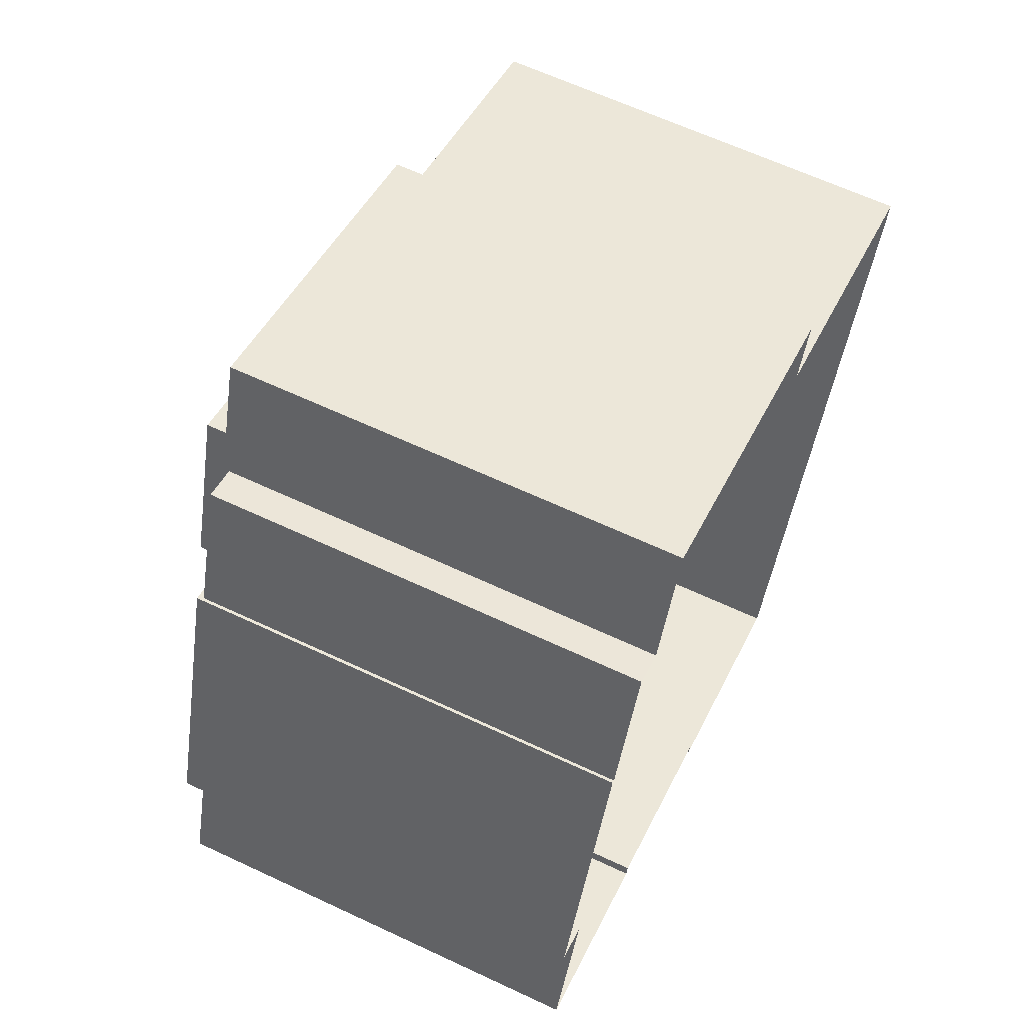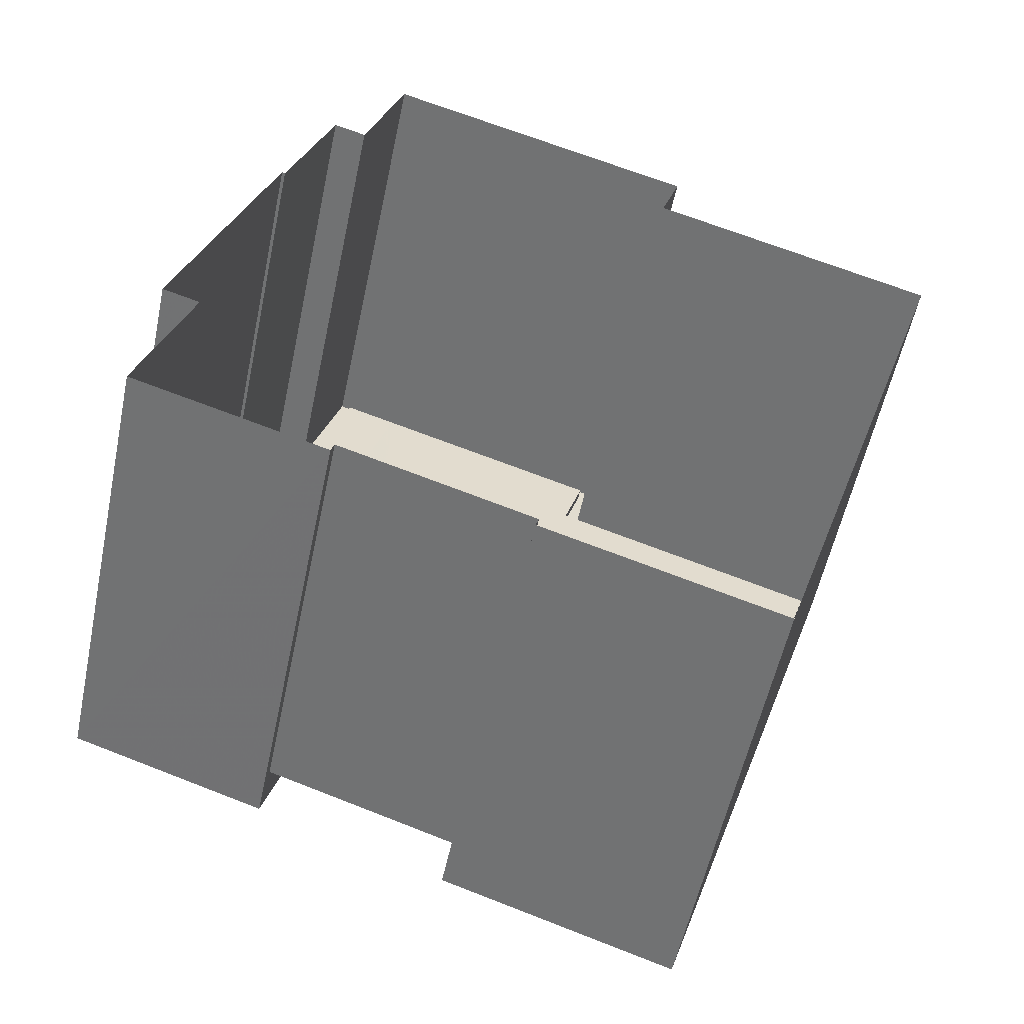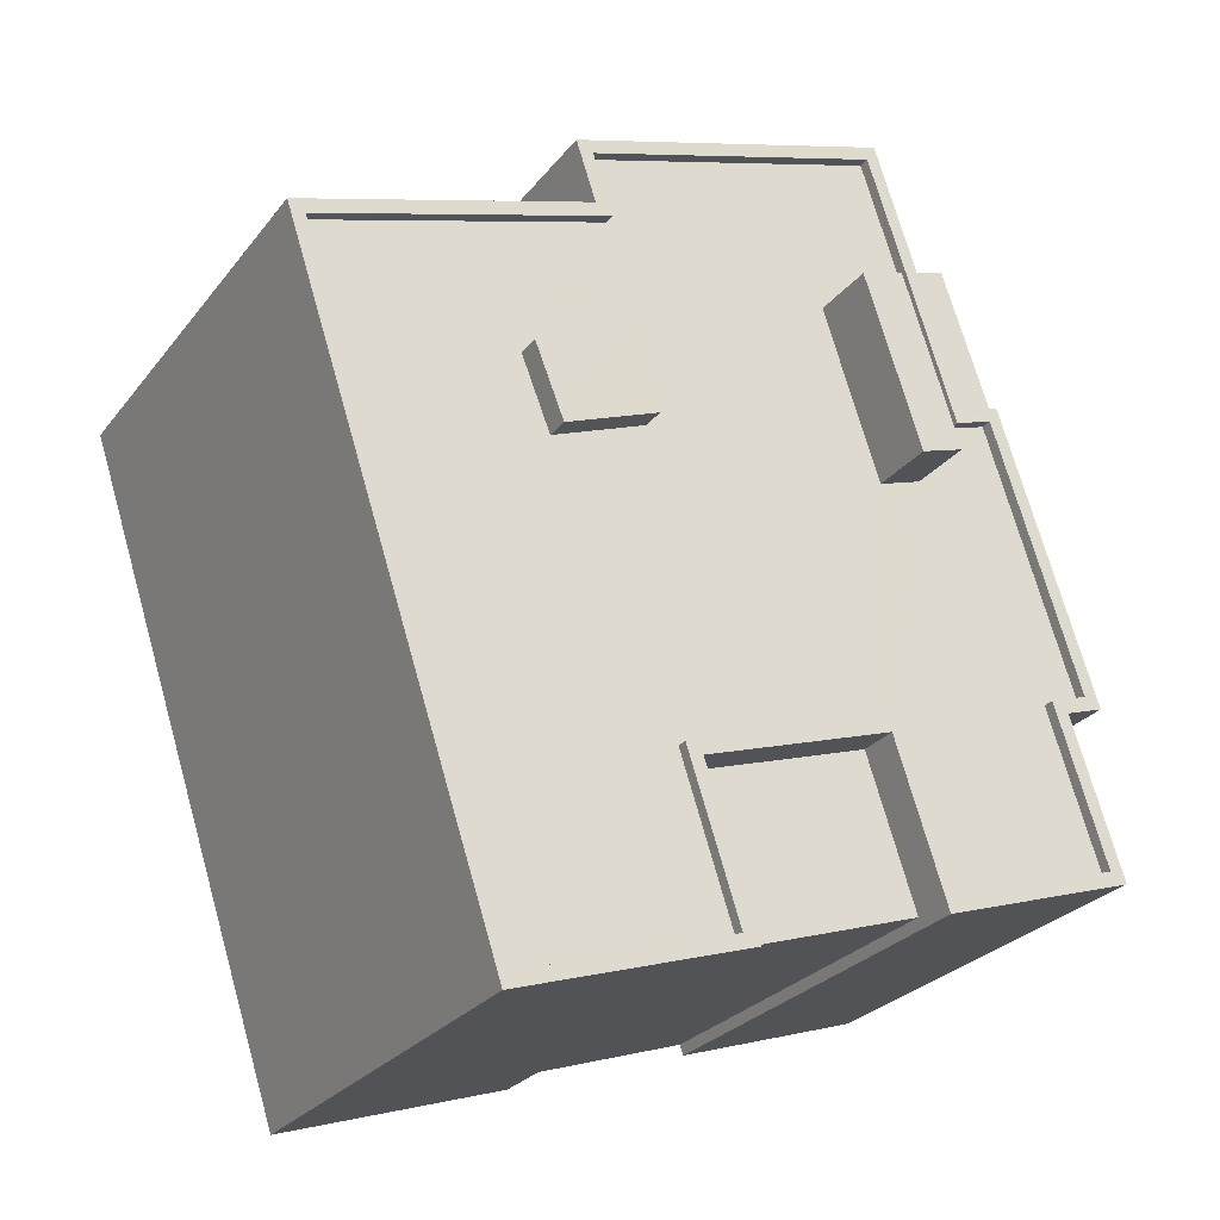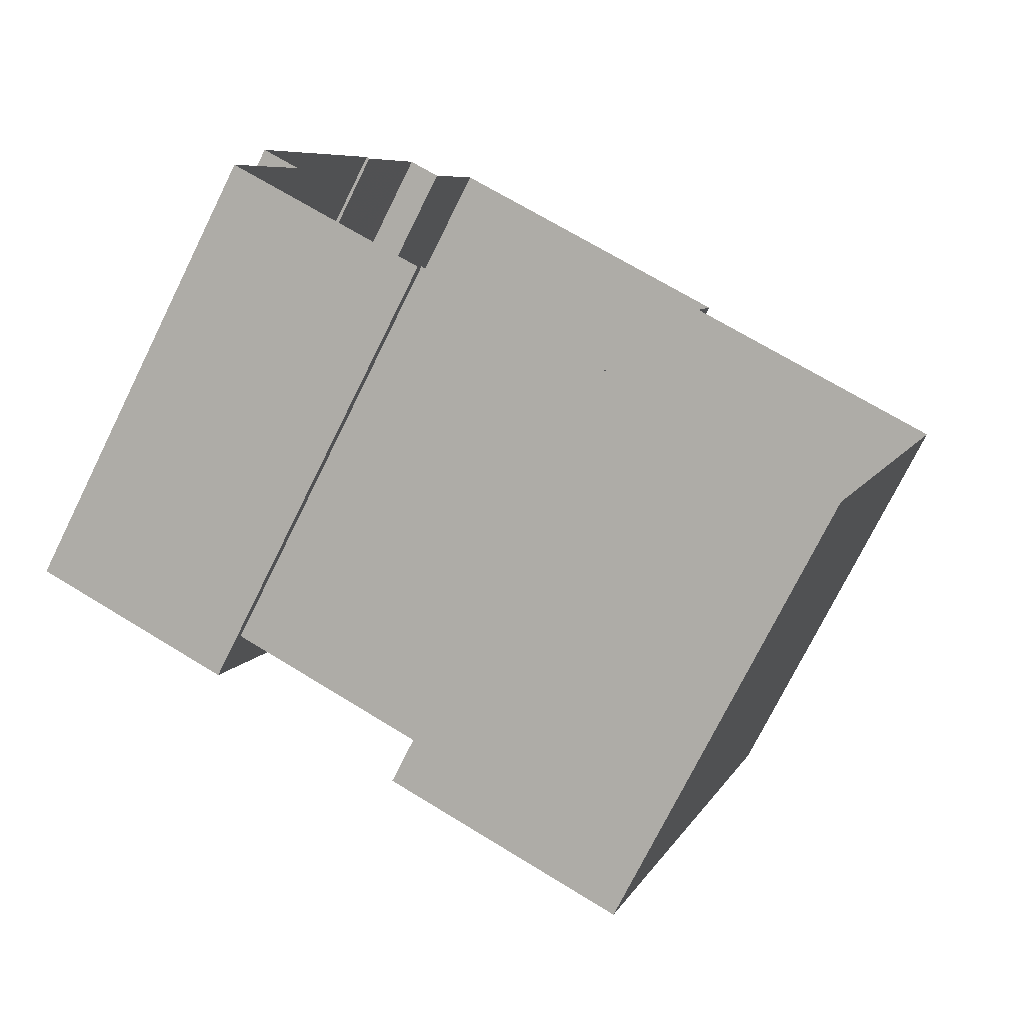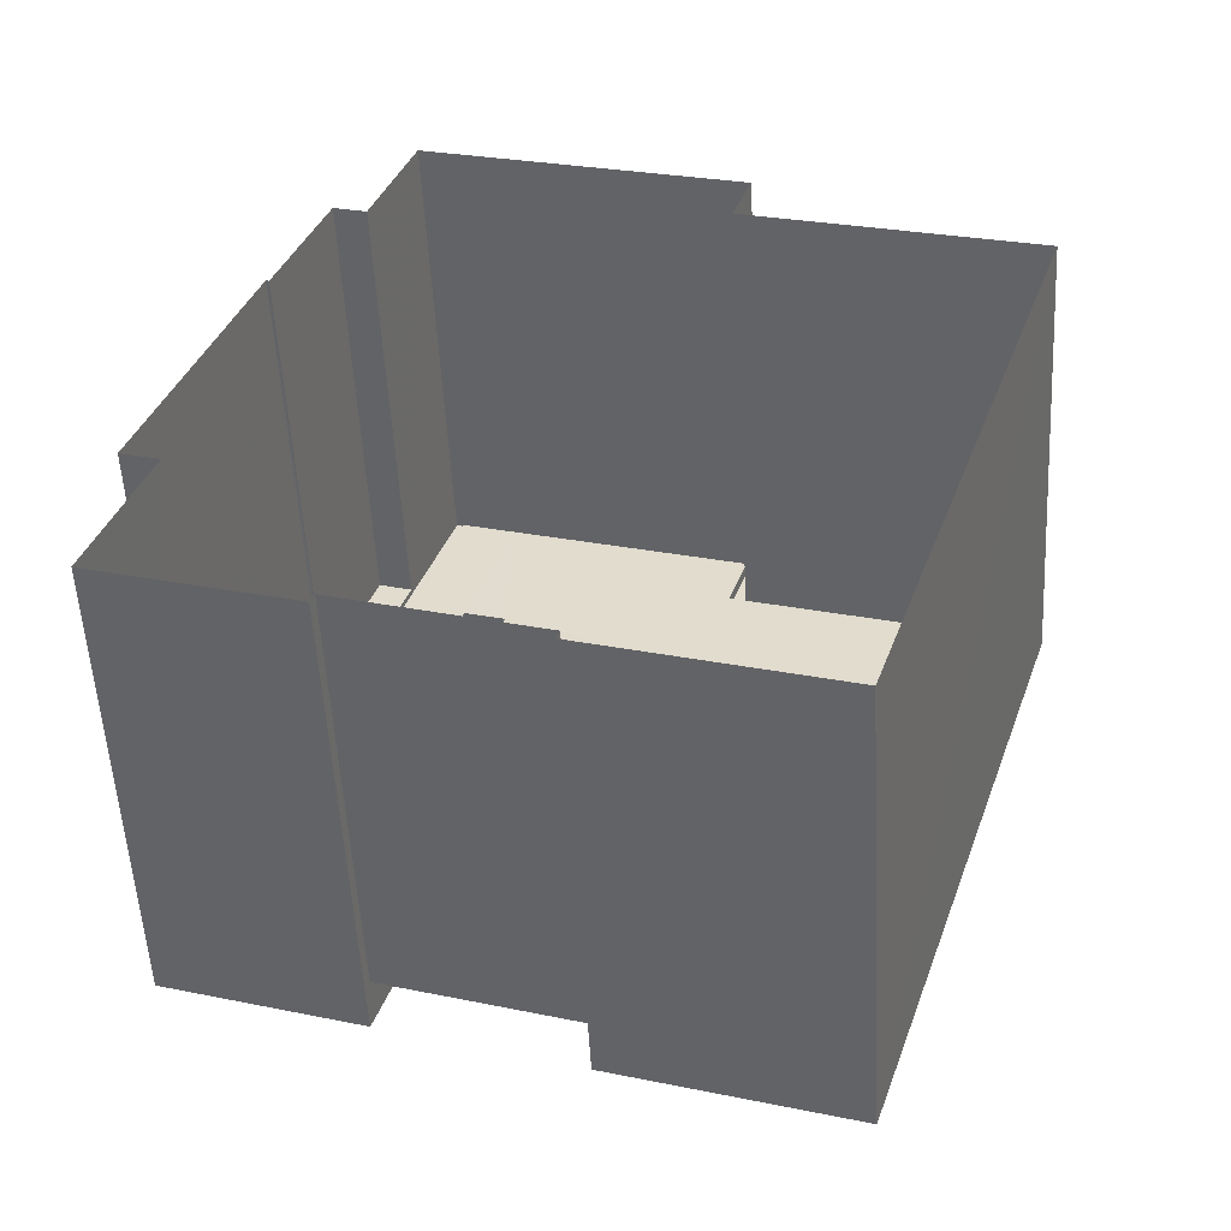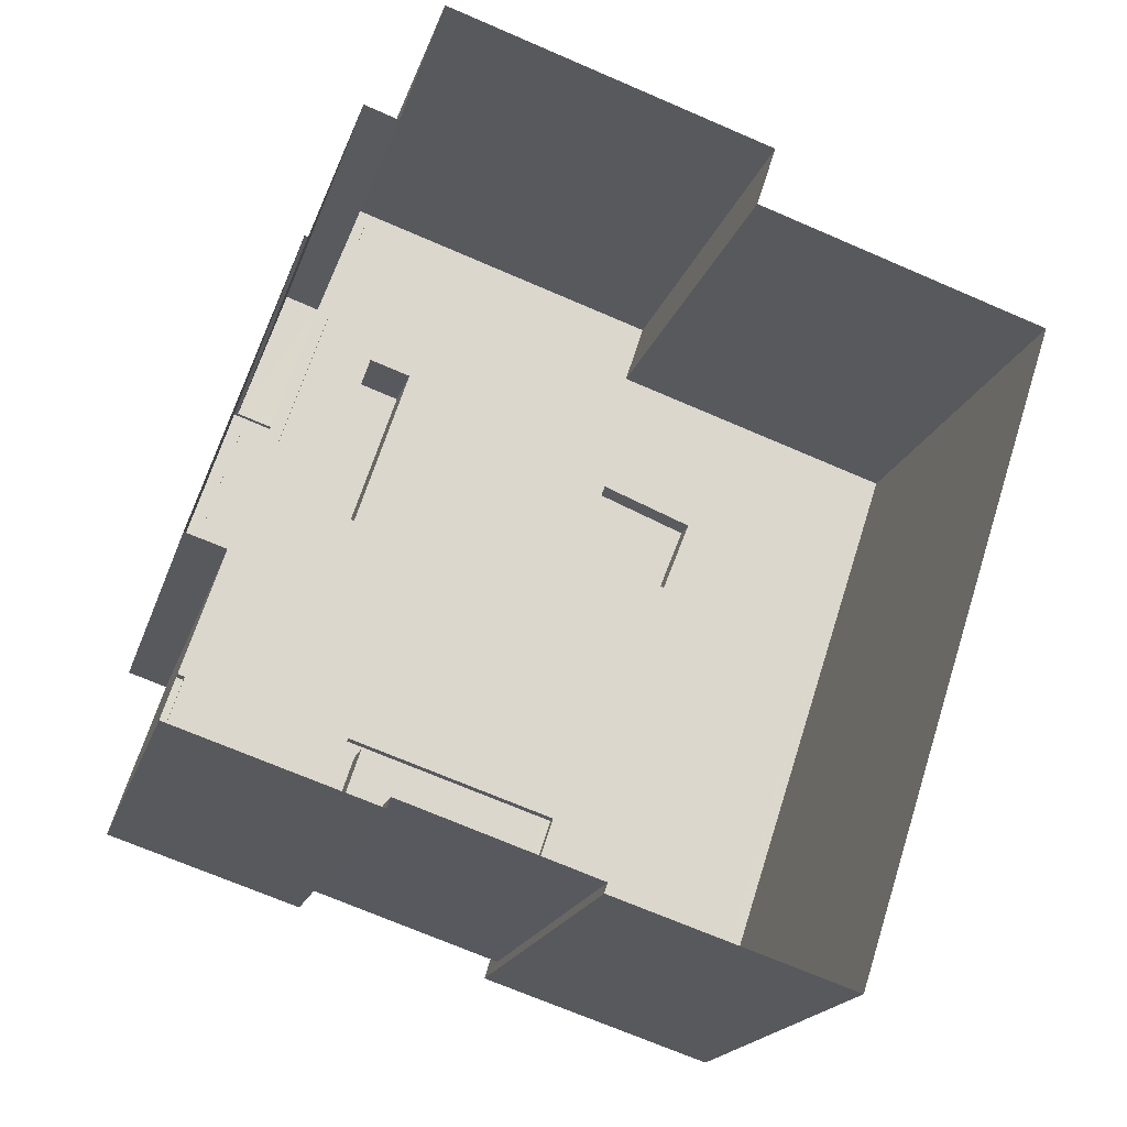
<metadata>
{"format":"obj","ext":"obj","renderer":"f3d","projection":"perspective","resolution":1024,"background":"white","views":[{"elev":63.6,"azim":115.4,"up":"+Y"},{"elev":-55.1,"azim":168.2,"up":"+Y"},{"elev":-26.7,"azim":-29.2,"up":"+Y"},{"elev":-74.6,"azim":153.7,"up":"+Y"},{"elev":-54.7,"azim":-176.8,"up":"+Y"},{"elev":-18.6,"azim":165.1,"up":"+Y"}]}
</metadata>
<code>
v -9562 -3.639e+04 29.81
v -9567 -3.638e+04 29.82
v -9557 -3.639e+04 29.81
v -9557 -3.639e+04 29.81
v -9560 -3.637e+04 29.82
v -9561 -3.637e+04 29.82
v -9554 -3.637e+04 29.81
v -9549 -3.639e+04 29.8
v -9553 -3.639e+04 29.81
v -9553 -3.639e+04 29.81
v -9553 -3.637e+04 29.81
v -9551 -3.638e+04 29.81
v -9552 -3.637e+04 29.81
v -9549 -3.638e+04 29.81
v -9550 -3.638e+04 29.81
v -9551 -3.638e+04 29.81
v -9558 -3.639e+04 38.68
v -9557 -3.639e+04 38.68
v -9553 -3.639e+04 38.67
v -9554 -3.638e+04 38.67
v -9558 -3.639e+04 39.61
v -9558 -3.639e+04 39.61
v -9557 -3.639e+04 39.61
v -9557 -3.639e+04 39.61
v -9566 -3.638e+04 39.62
v -9567 -3.638e+04 39.62
v -9562 -3.639e+04 39.61
v -9562 -3.639e+04 39.61
v -9560 -3.637e+04 39.36
v -9566 -3.638e+04 39.37
v -9562 -3.638e+04 39.36
v -9555 -3.637e+04 39.36
v -9560 -3.637e+04 39.36
v -9565 -3.638e+04 39.36
v -9555 -3.638e+04 39.36
v -9554 -3.637e+04 39.36
v -9555 -3.638e+04 39.36
v -9560 -3.638e+04 39.36
v -9559 -3.638e+04 39.36
v -9554 -3.638e+04 39.36
v -9553 -3.638e+04 39.36
v -9554 -3.638e+04 39.35
v -9550 -3.639e+04 39.35
v -9553 -3.639e+04 39.35
v -9561 -3.638e+04 39.36
v -9562 -3.639e+04 39.36
v -9558 -3.639e+04 39.36
v -9557 -3.639e+04 39.36
v -9554 -3.637e+04 39.36
v -9551 -3.638e+04 39.36
v -9552 -3.638e+04 39.36
v -9549 -3.638e+04 39.35
v -9550 -3.638e+04 39.35
v -9549 -3.639e+04 39.35
v -9560 -3.637e+04 39.61
v -9560 -3.637e+04 39.61
v -9552 -3.638e+04 39.61
v -9554 -3.637e+04 39.61
v -9552 -3.638e+04 39.61
v -9560 -3.637e+04 39.61
v -9554 -3.637e+04 39.61
v -9561 -3.637e+04 39.61
v -9551 -3.638e+04 39.61
v -9551 -3.638e+04 39.6
v -9549 -3.638e+04 39.6
v -9549 -3.638e+04 39.6
v -9554 -3.638e+04 39.6
v -9550 -3.638e+04 39.6
v -9549 -3.639e+04 39.6
v -9549 -3.639e+04 39.6
v -9553 -3.639e+04 39.6
v -9553 -3.639e+04 39.6
v -9554 -3.638e+04 39.6
v -9550 -3.638e+04 39.6
v -9553 -3.637e+04 39.48
v -9551 -3.638e+04 39.48
v -9552 -3.637e+04 39.48
v -9552 -3.638e+04 39.48
v -9554 -3.637e+04 40.85
v -9554 -3.638e+04 40.85
v -9553 -3.638e+04 40.85
v -9555 -3.638e+04 40.85
v -9561 -3.638e+04 39.91
v -9559 -3.638e+04 39.91
v -9560 -3.638e+04 39.91
v -9562 -3.638e+04 39.91
f 1 2 3
f 1 3 4
f 5 6 7
f 3 2 5
f 8 9 10
f 3 5 10
f 11 5 7
f 12 11 13
f 14 15 12
f 8 10 15
f 14 12 16
f 10 5 15
f 12 5 11
f 15 5 12
f 17 18 19
f 20 17 19
f 21 22 23
f 24 21 23
f 25 26 27
f 28 25 27
f 24 23 27
f 23 28 27
f 29 30 31
f 29 32 33
f 30 34 31
f 32 35 36
f 37 35 38
f 38 29 31
f 35 32 29
f 35 29 38
f 39 40 37
f 41 40 42
f 43 41 42
f 43 42 44
f 37 38 39
f 34 45 31
f 46 47 34
f 48 47 46
f 47 39 45
f 42 39 47
f 40 39 42
f 34 47 45
f 49 32 36
f 41 50 51
f 51 49 36
f 41 52 50
f 41 43 53
f 41 51 36
f 41 53 52
f 53 43 54
f 25 55 26
f 25 56 55
f 57 58 59
f 56 60 55
f 61 58 57
f 62 60 58
f 60 62 55
f 62 58 61
f 63 64 57
f 65 66 64
f 63 57 59
f 22 21 67
f 68 69 70
f 68 66 65
f 70 69 71
f 71 72 73
f 21 73 67
f 73 72 67
f 69 68 74
f 69 72 71
f 65 64 63
f 68 65 74
f 75 76 77
f 75 78 76
f 79 80 81
f 79 82 80
f 83 84 85
f 86 83 85
f 19 18 3
f 10 19 3
f 73 19 71
f 71 19 9
f 73 20 19
f 9 19 10
f 57 75 61
f 61 75 7
f 57 78 75
f 7 75 11
f 55 5 2
f 26 55 2
f 55 6 5
f 55 62 6
f 61 7 6
f 62 61 6
f 78 57 76
f 12 76 16
f 16 76 64
f 76 57 64
f 66 14 16
f 64 66 16
f 66 15 14
f 66 68 15
f 70 8 15
f 68 70 15
f 70 9 8
f 70 71 9
f 17 21 18
f 3 18 4
f 4 18 24
f 18 21 24
f 24 1 4
f 24 27 1
f 27 2 1
f 27 26 2
f 17 73 21
f 17 20 73
f 30 25 34
f 34 28 46
f 34 25 28
f 56 30 29
f 56 25 30
f 56 29 33
f 60 56 33
f 49 58 32
f 32 60 33
f 32 58 60
f 59 58 49
f 51 59 49
f 63 59 51
f 50 63 51
f 65 50 52
f 65 63 50
f 65 52 53
f 74 65 53
f 69 53 54
f 69 74 53
f 44 72 43
f 43 69 54
f 43 72 69
f 72 44 42
f 67 72 42
f 67 42 47
f 22 67 47
f 23 47 48
f 23 22 47
f 23 48 46
f 28 23 46
f 11 77 13
f 11 75 77
f 76 13 77
f 76 12 13
f 40 81 80
f 40 41 81
f 40 80 37
f 80 82 37
f 82 35 37
f 79 35 82
f 79 36 35
f 81 36 79
f 81 41 36
f 38 84 39
f 38 85 84
f 84 83 45
f 39 84 45
f 83 86 31
f 45 83 31
f 31 85 38
f 31 86 85

</code>
